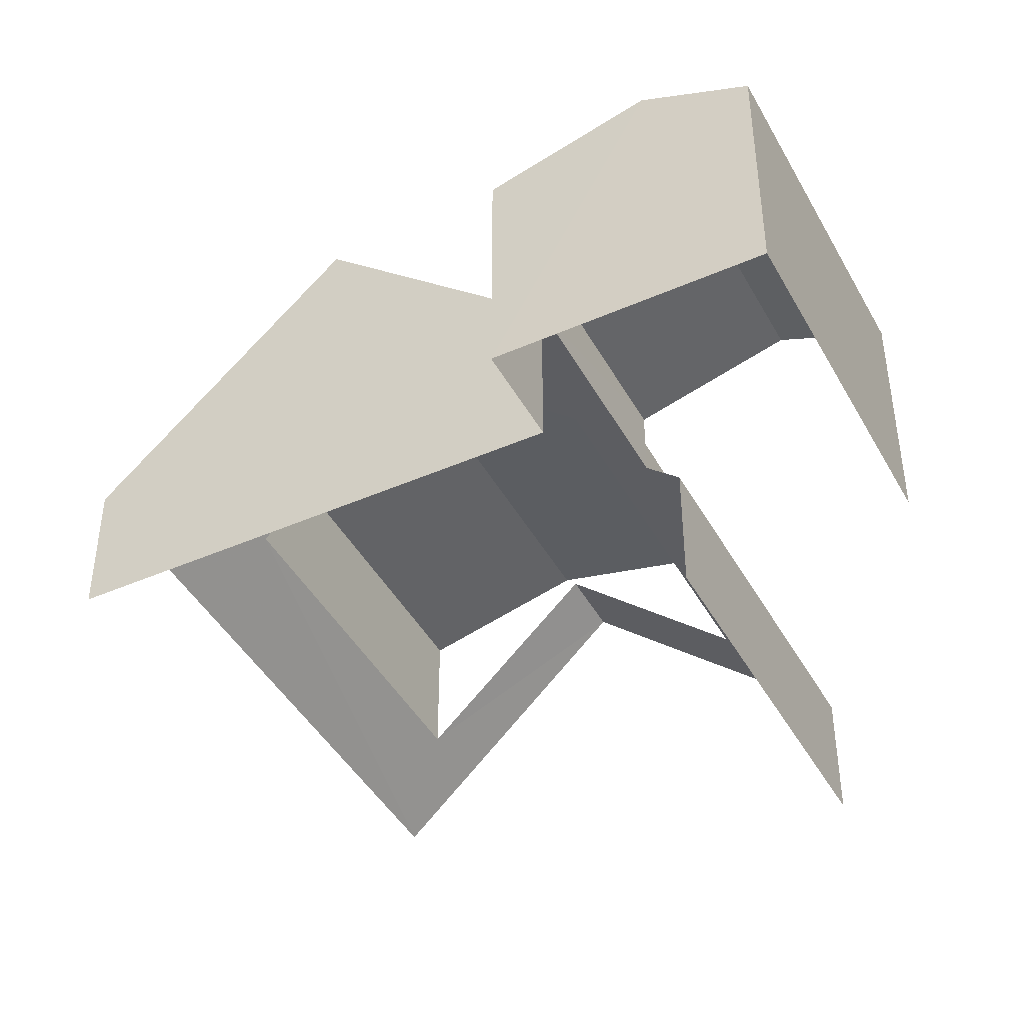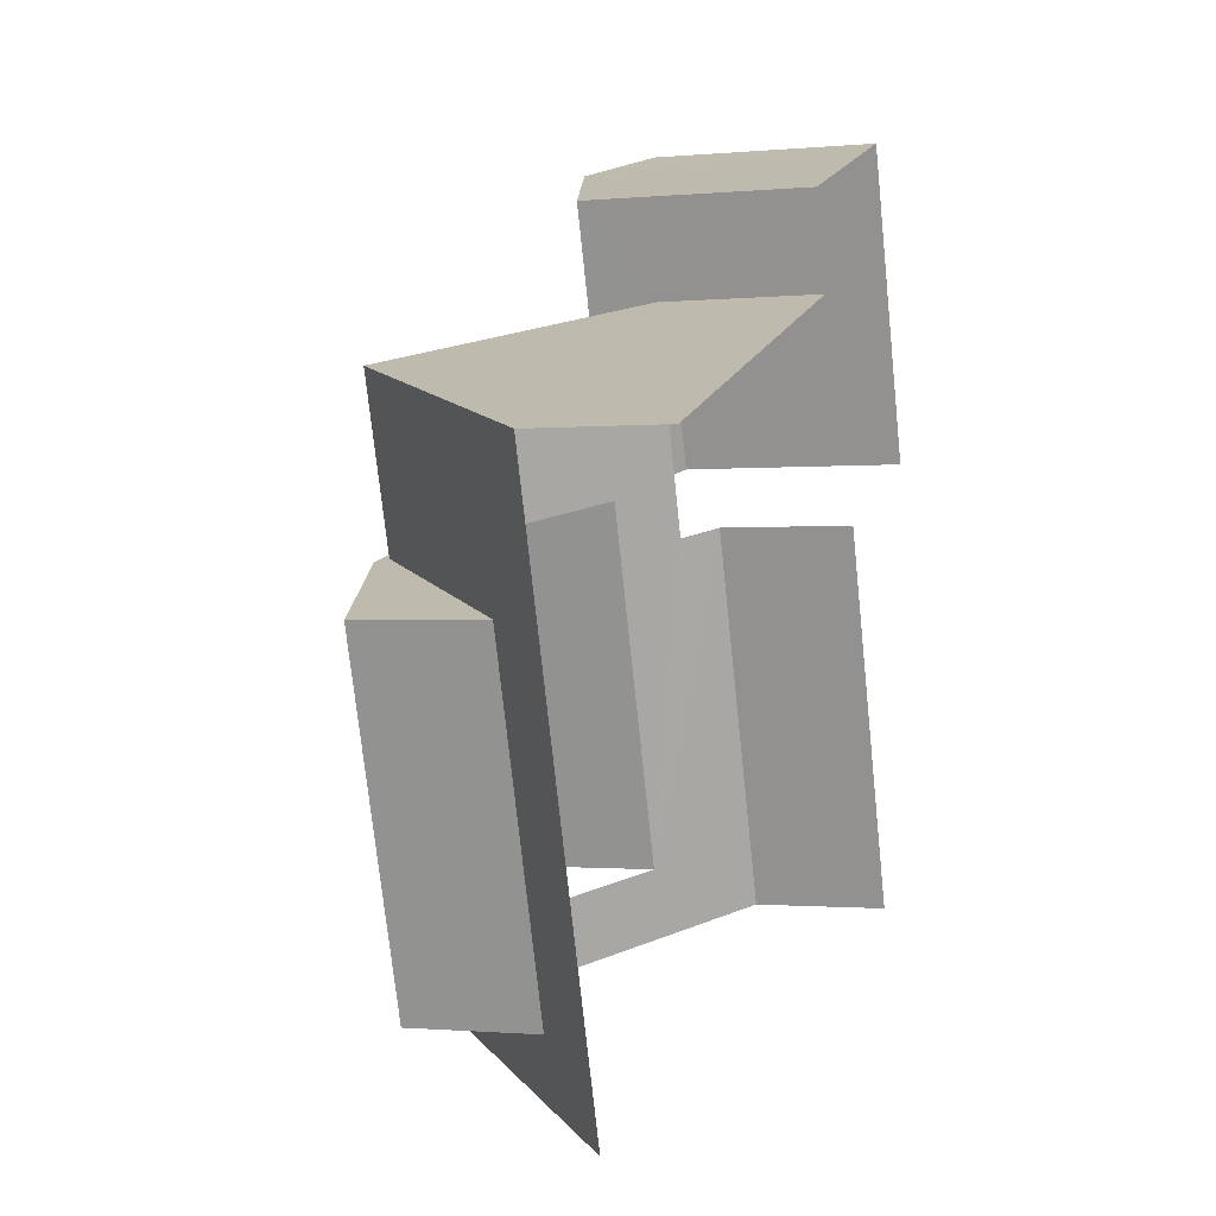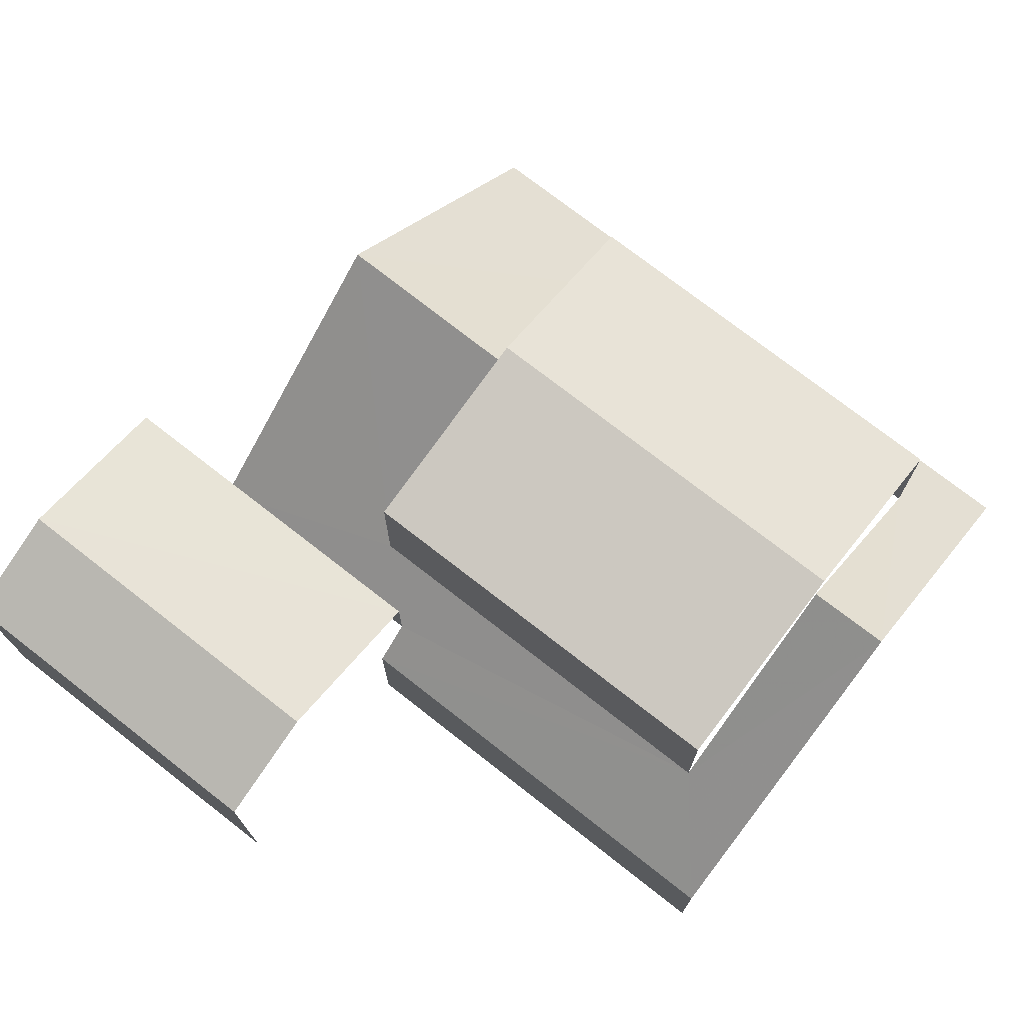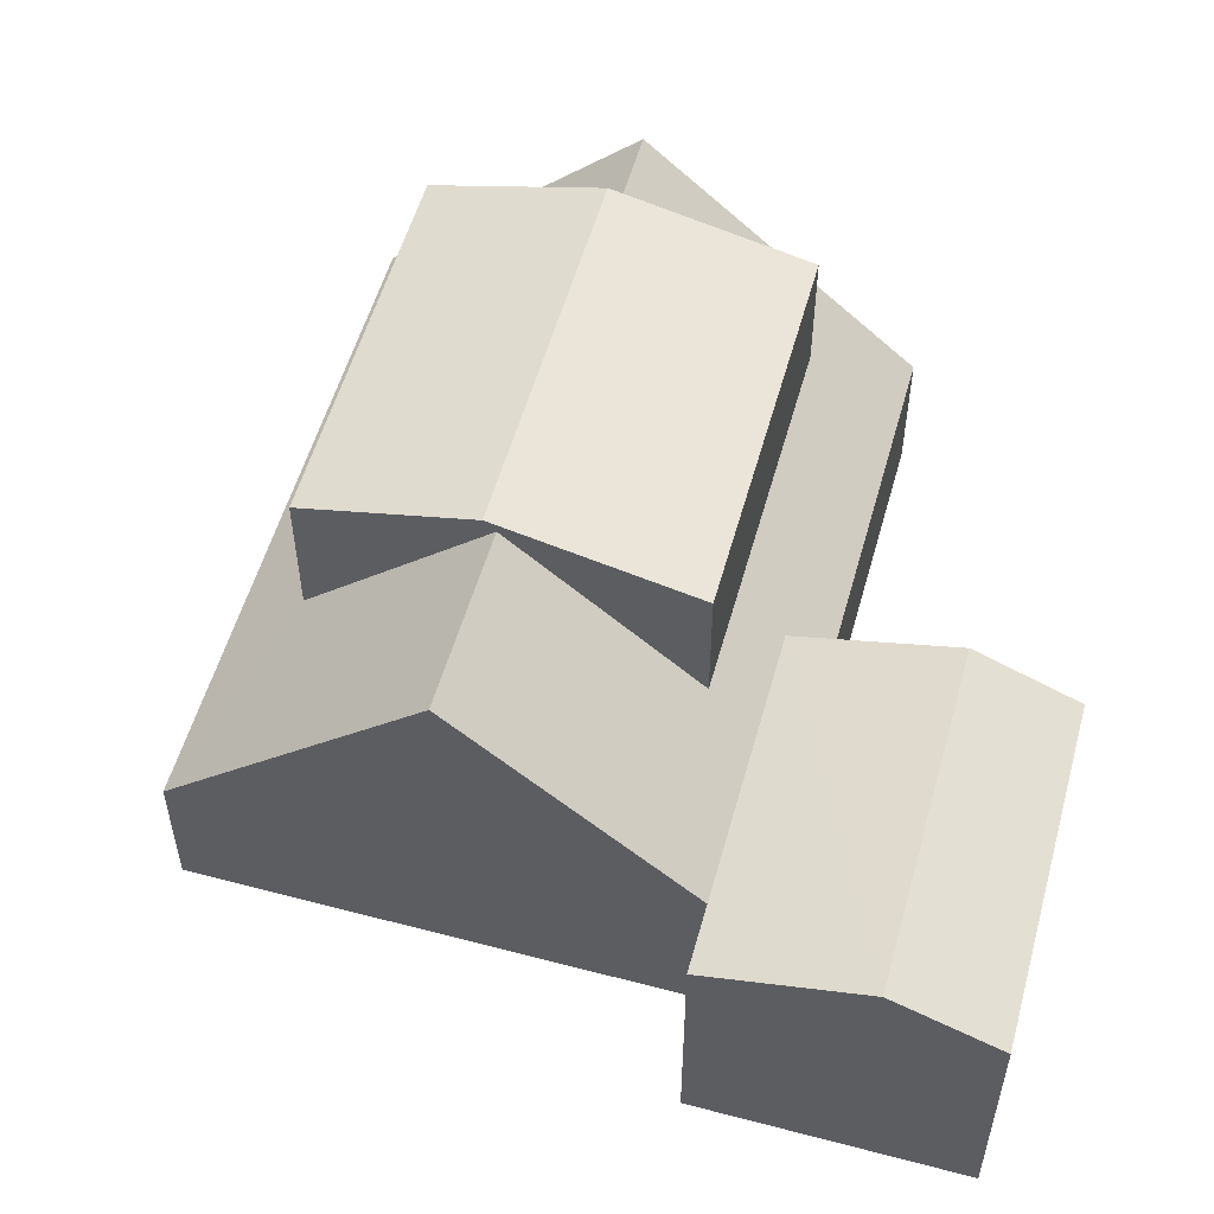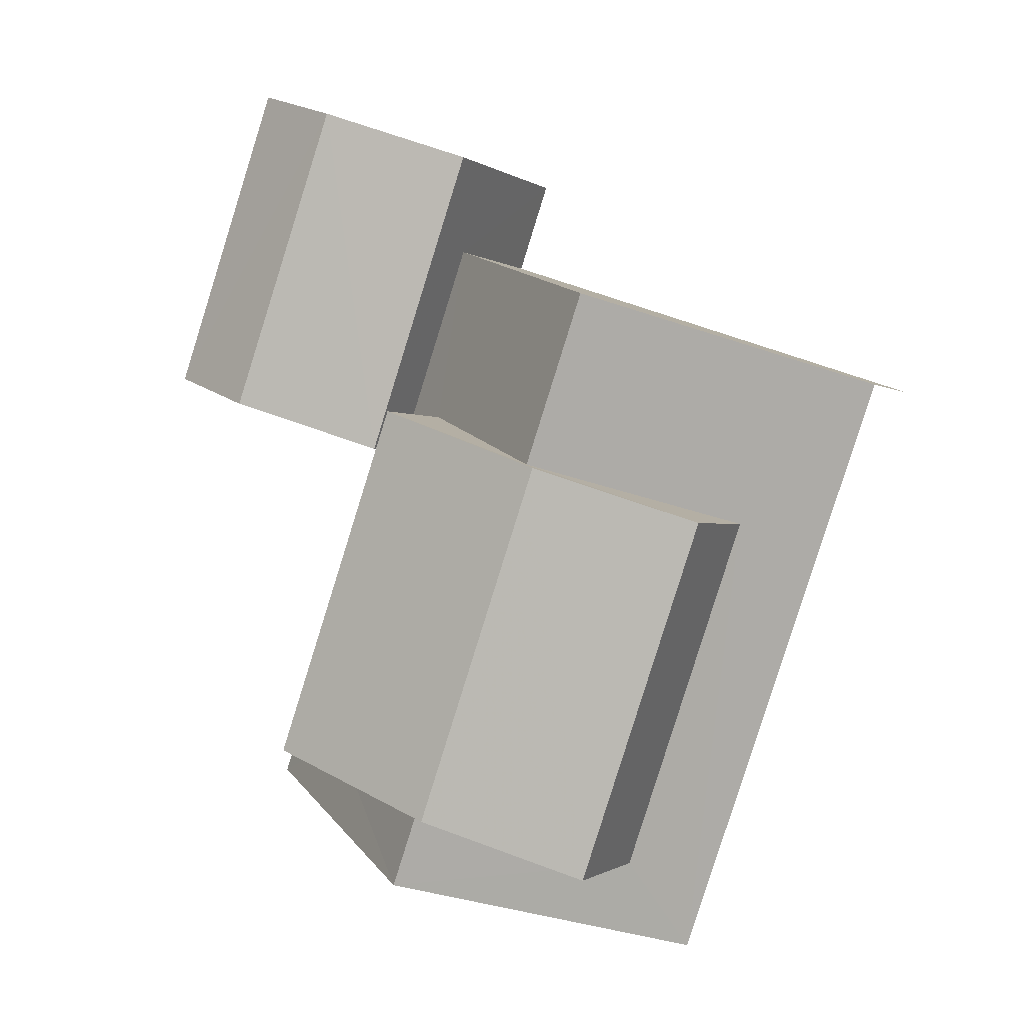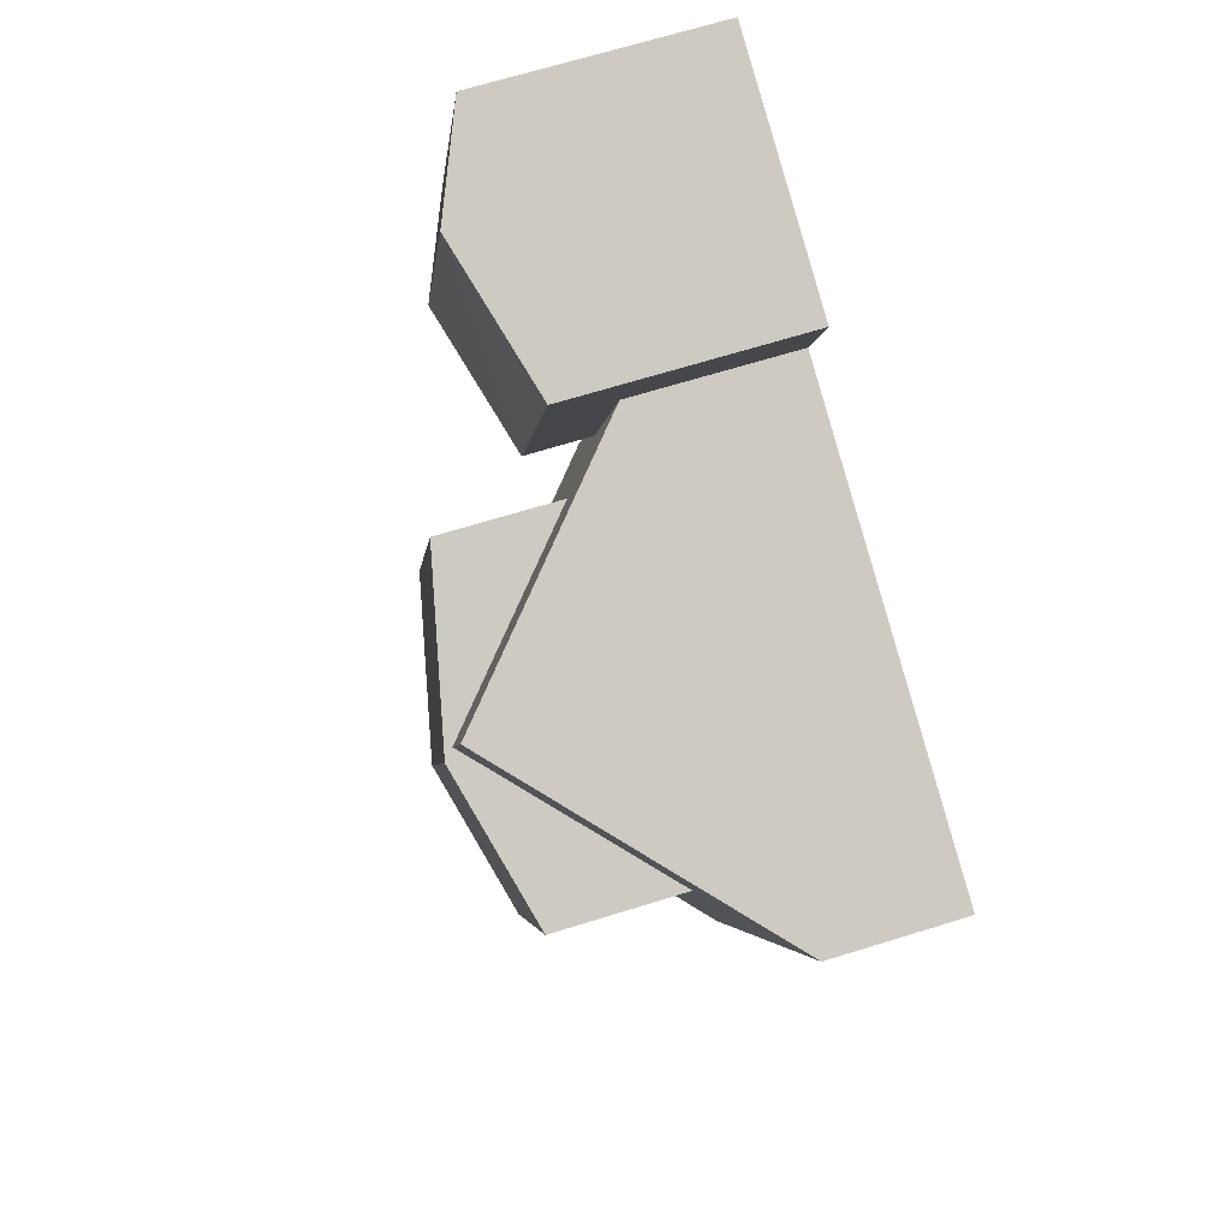
<metadata>
{"format":"obj","ext":"obj","renderer":"f3d","projection":"perspective","resolution":1024,"background":"white","views":[{"elev":-43.9,"azim":-171.8,"up":"+Z"},{"elev":-1.1,"azim":108.7,"up":"+Y"},{"elev":74.2,"azim":-71.0,"up":"+Z"},{"elev":54.9,"azim":176.5,"up":"+Z"},{"elev":-0.9,"azim":23.5,"up":"+Y"},{"elev":68.3,"azim":72.8,"up":"+Y"}]}
</metadata>
<code>
v -2.241e+05 -1.283e+05 14.39
v -2.241e+05 -1.283e+05 14.39
v -2.241e+05 -1.283e+05 14.39
v -2.241e+05 -1.283e+05 14.39
v -2.241e+05 -1.283e+05 14.39
v -2.241e+05 -1.283e+05 14.39
v -2.241e+05 -1.283e+05 14.39
v -2.241e+05 -1.283e+05 14.39
v -2.241e+05 -1.283e+05 16.97
v -2.241e+05 -1.283e+05 16.97
v -2.241e+05 -1.283e+05 18.25
v -2.241e+05 -1.283e+05 21.49
v -2.241e+05 -1.283e+05 21.49
v -2.241e+05 -1.283e+05 18.25
v -2.241e+05 -1.283e+05 21.49
v -2.241e+05 -1.283e+05 21.49
v -2.241e+05 -1.283e+05 19.71
v -2.241e+05 -1.283e+05 18.88
v -2.241e+05 -1.283e+05 18.88
v -2.241e+05 -1.283e+05 19.71
v -2.241e+05 -1.283e+05 21.69
v -2.241e+05 -1.283e+05 20.86
v -2.241e+05 -1.283e+05 20.86
v -2.241e+05 -1.283e+05 21.69
v -2.241e+05 -1.283e+05 18.43
v -2.241e+05 -1.283e+05 16.97
v -2.241e+05 -1.283e+05 17.55
v -2.241e+05 -1.283e+05 18.43
v -2.241e+05 -1.283e+05 16.97
v -2.241e+05 -1.283e+05 17.55
v -2.241e+05 -1.283e+05 20.86
v -2.241e+05 -1.283e+05 20.86
v -2.241e+05 -1.283e+05 18.88
v -2.241e+05 -1.283e+05 18.88
f 1 2 3
f 2 4 3
f 5 6 7
f 6 1 3
f 7 6 8
f 6 3 8
f 26 4 9
f 26 9 13
f 4 2 9
f 9 2 1
f 10 9 1
f 14 31 16
f 31 24 16
f 16 23 25
f 16 24 23
f 3 29 8
f 8 29 33
f 33 29 20
f 29 30 18
f 29 18 20
f 9 10 11
f 11 10 12
f 13 9 14
f 11 12 15
f 13 14 16
f 14 9 11
f 17 18 19
f 17 20 18
f 21 22 23
f 24 21 23
f 13 16 25
f 13 25 26
f 12 27 28
f 15 12 28
f 26 25 29
f 25 30 29
f 28 27 30
f 25 28 30
f 31 32 21
f 24 31 21
f 17 33 20
f 17 34 33
f 28 23 22
f 28 25 23
f 19 5 17
f 5 7 17
f 7 34 17
f 34 7 8
f 33 34 8
f 14 32 31
f 14 11 32
f 11 15 32
f 32 15 21
f 21 15 22
f 15 28 22
f 6 5 27
f 5 19 27
f 27 18 30
f 27 19 18
f 1 6 10
f 10 27 12
f 10 6 27
f 29 4 26
f 29 3 4

</code>
